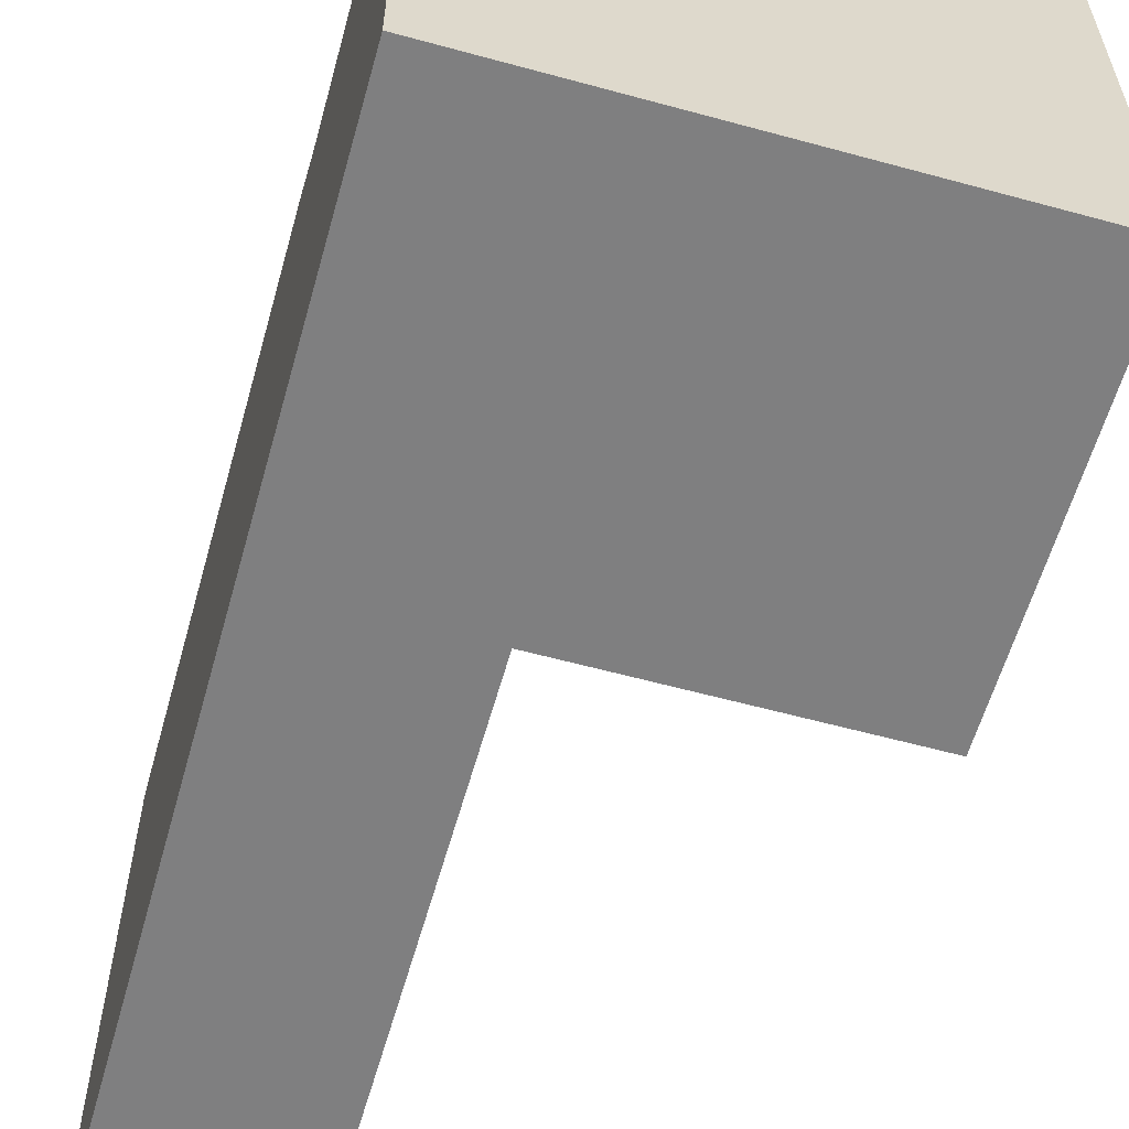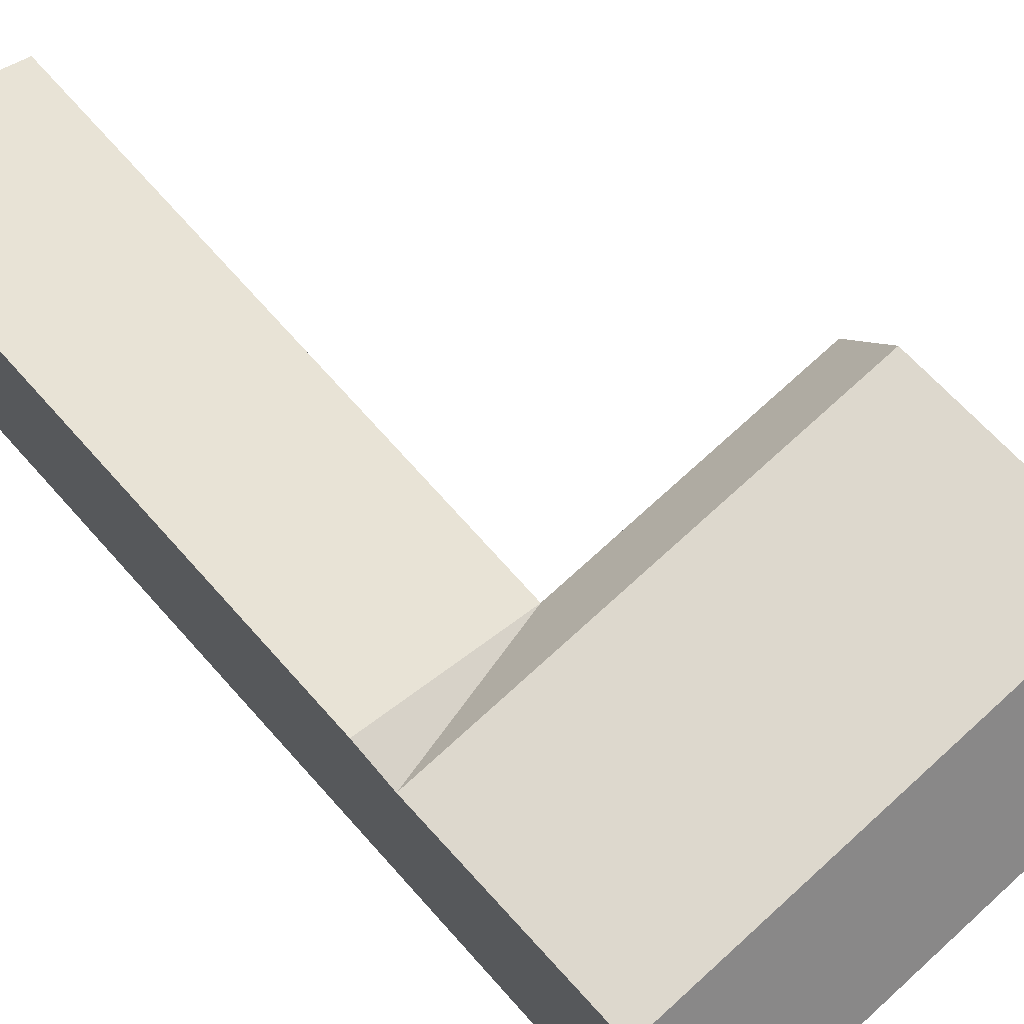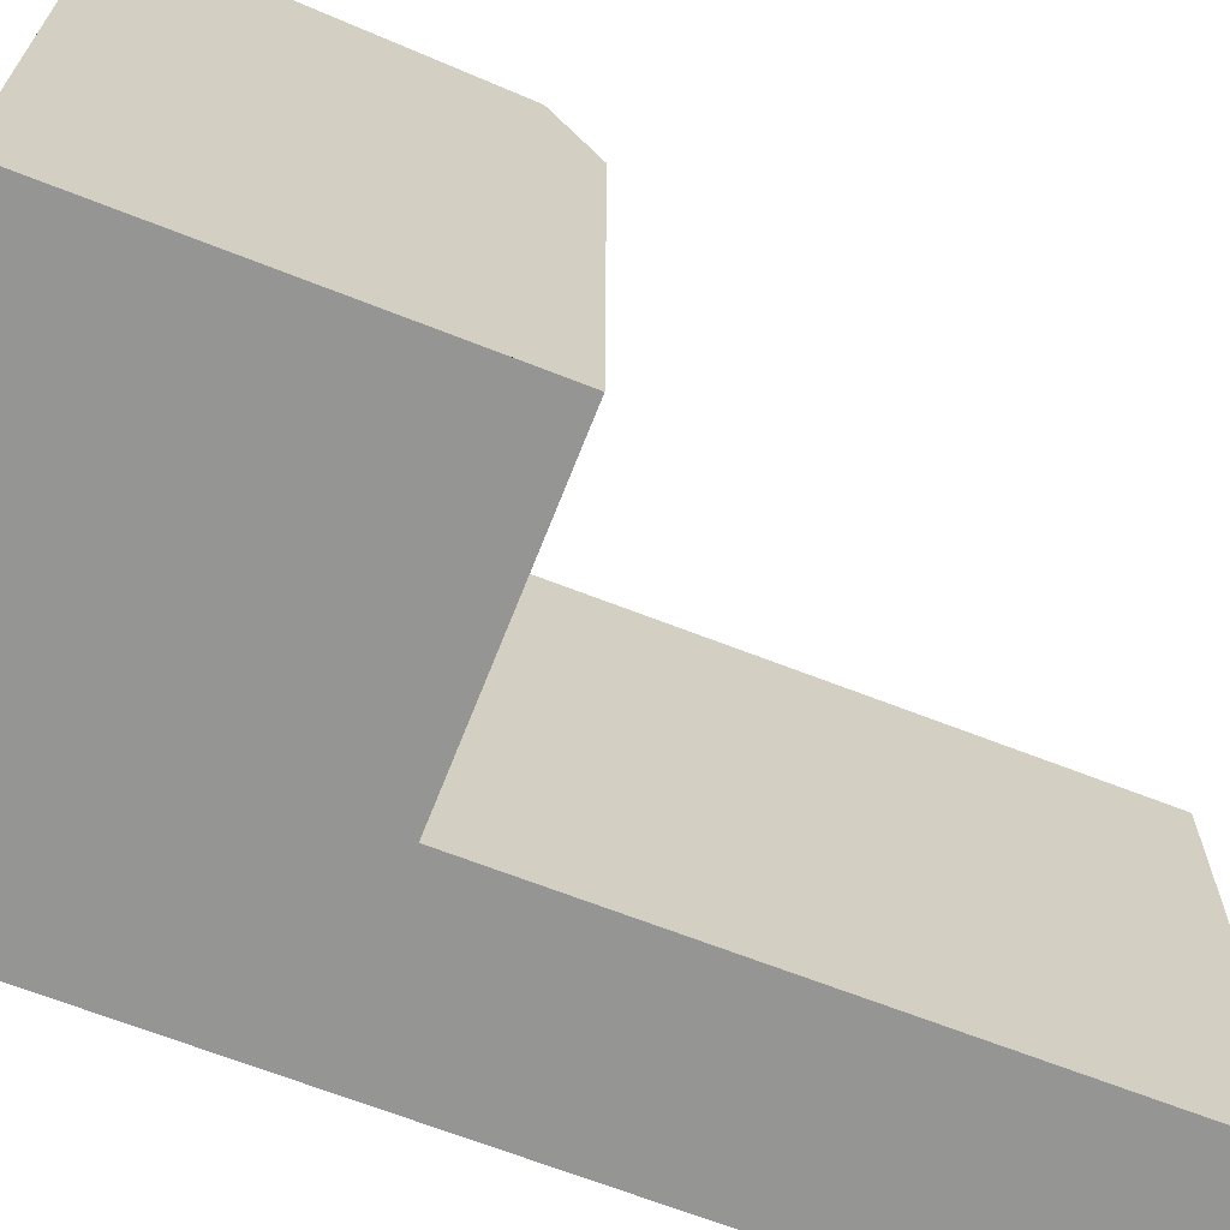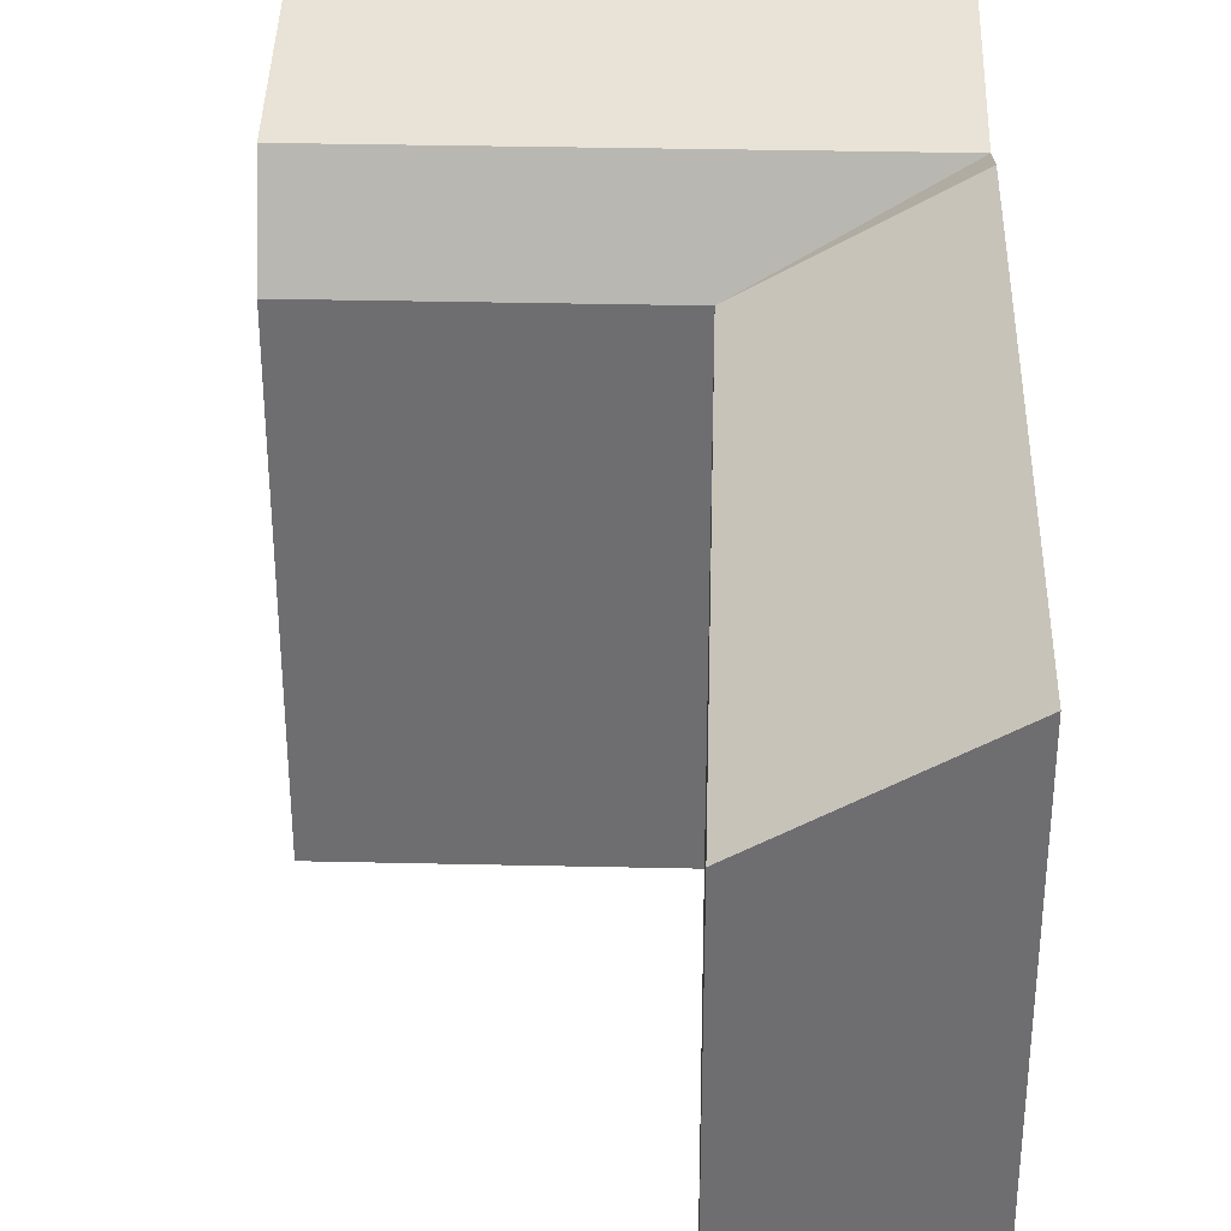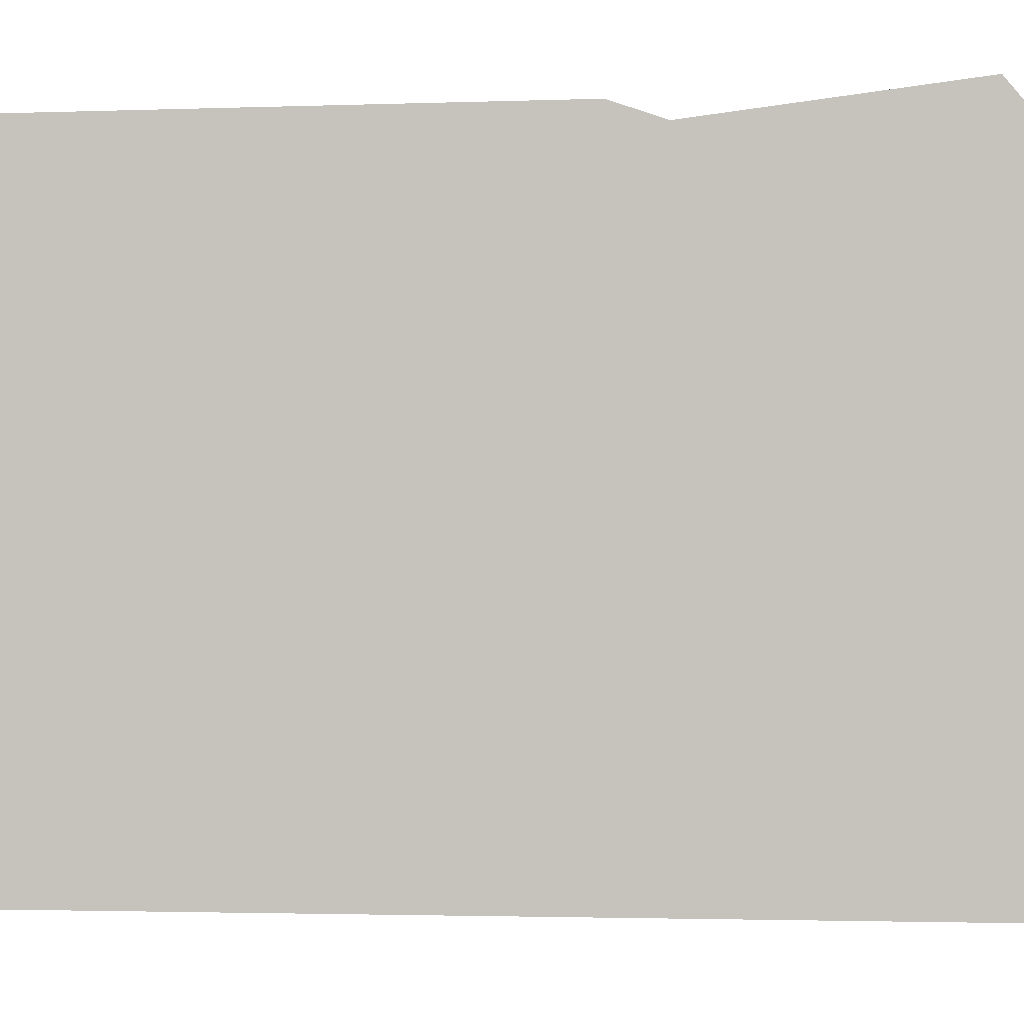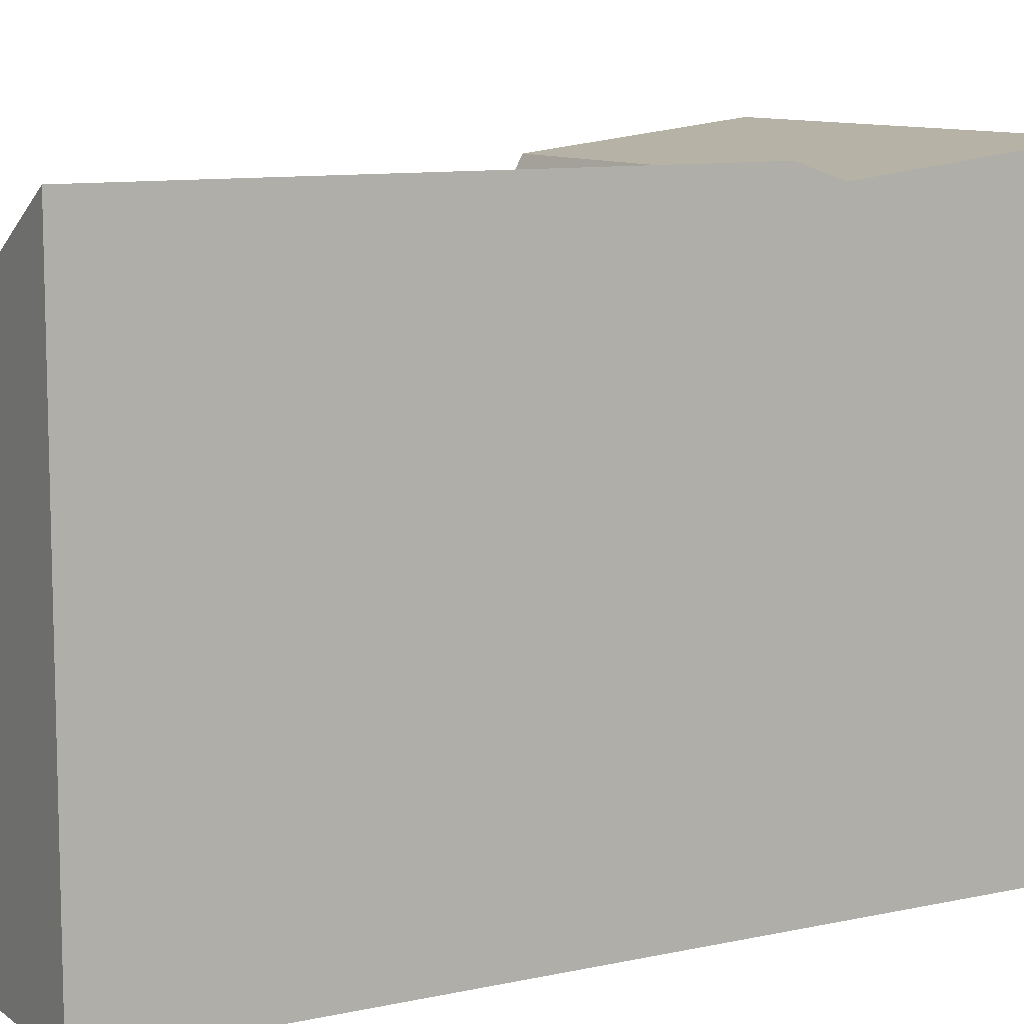
<metadata>
{"format":"obj","ext":"obj","renderer":"f3d","projection":"perspective","resolution":1024,"background":"white","views":[{"elev":-59.7,"azim":165.0,"up":"+Y"},{"elev":75.3,"azim":138.5,"up":"+Y"},{"elev":-67.4,"azim":-110.7,"up":"+Y"},{"elev":35.4,"azim":2.4,"up":"+Y"},{"elev":-2.2,"azim":98.5,"up":"+Y"},{"elev":9.7,"azim":61.0,"up":"+Y"}]}
</metadata>
<code>
v  0.1479 -6.32e-16 10.32
v  9.623 -7.155e-16 11.69
v  0.1691 -7.226e-16 11.8
v  0.04265 -1.823e-16 2.977
v  15.42 -1.825e-15 29.8
v  9.831 -1.829e-15 29.86
v  15.21 -7.114e-16 11.62
v  0 0 0
v  9.487 7.055e-18 -0.1152
v  15.19 -6.209e-16 10.14
v  15.11 -1.711e-16 2.794
v  15.07 1.121e-17 -0.183
v  15.11 18.67 2.793
v  15.19 17.81 10.14
v  15.07 14.98 -0.1835
v  15.42 18.33 29.8
v  15.21 18.33 11.62
v  0.0003195 14.98 -0.000475
v  0.1483 17.81 10.32
v  0.04305 18.67 2.976
v  0.1694 14.98 11.8
v  9.488 14.98 -0.1157
v  9.832 14.98 29.86
v  9.623 14.98 11.69
v  9.606 17.81 10.21
v  9.522 18.67 2.861
g defaultobject
f 1 2 3
f 2 1 4
f 2 5 6
f 5 2 7
f 7 2 4
f 7 4 8
f 7 8 9
f 7 9 10
f 10 9 11
f 11 9 12
f 13 14 15
f 7 16 5
f 16 7 10
f 16 10 11
f 16 11 12
f 16 12 15
f 16 15 14
f 16 14 17
f 18 19 20
f 19 18 21
f 21 18 8
f 21 8 3
f 3 8 4
f 3 4 1
f 12 22 15
f 22 12 18
f 18 12 8
f 8 12 9
f 5 23 6
f 23 5 16
f 23 2 6
f 2 23 24
f 2 21 3
f 21 2 24
f 13 25 14
f 25 13 19
f 19 13 26
f 19 26 20
f 15 26 13
f 26 15 22
f 26 22 20
f 20 22 18
f 14 24 17
f 24 16 17
f 16 24 23
f 25 24 14
f 24 25 19
f 24 19 21

</code>
